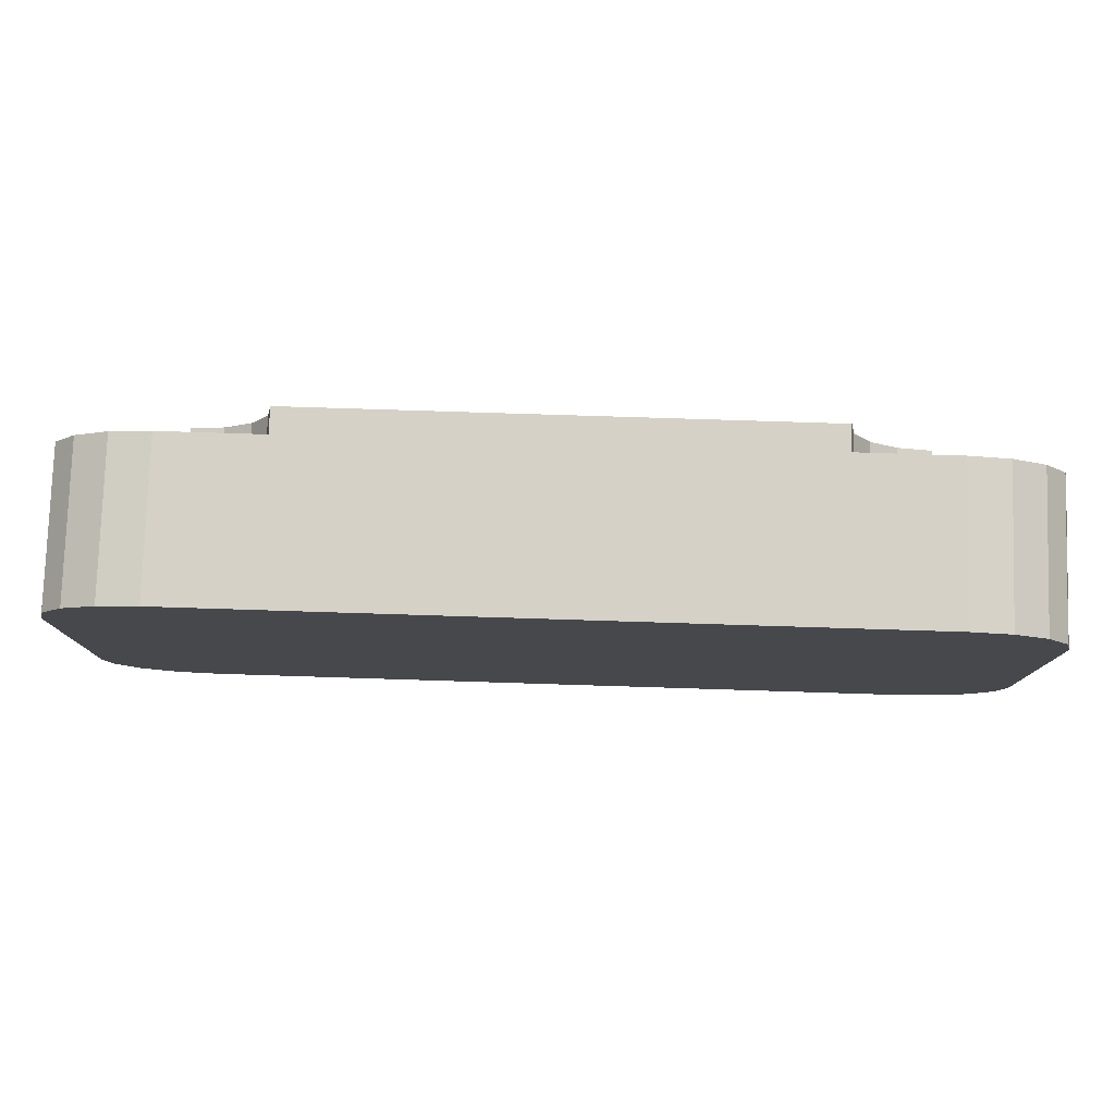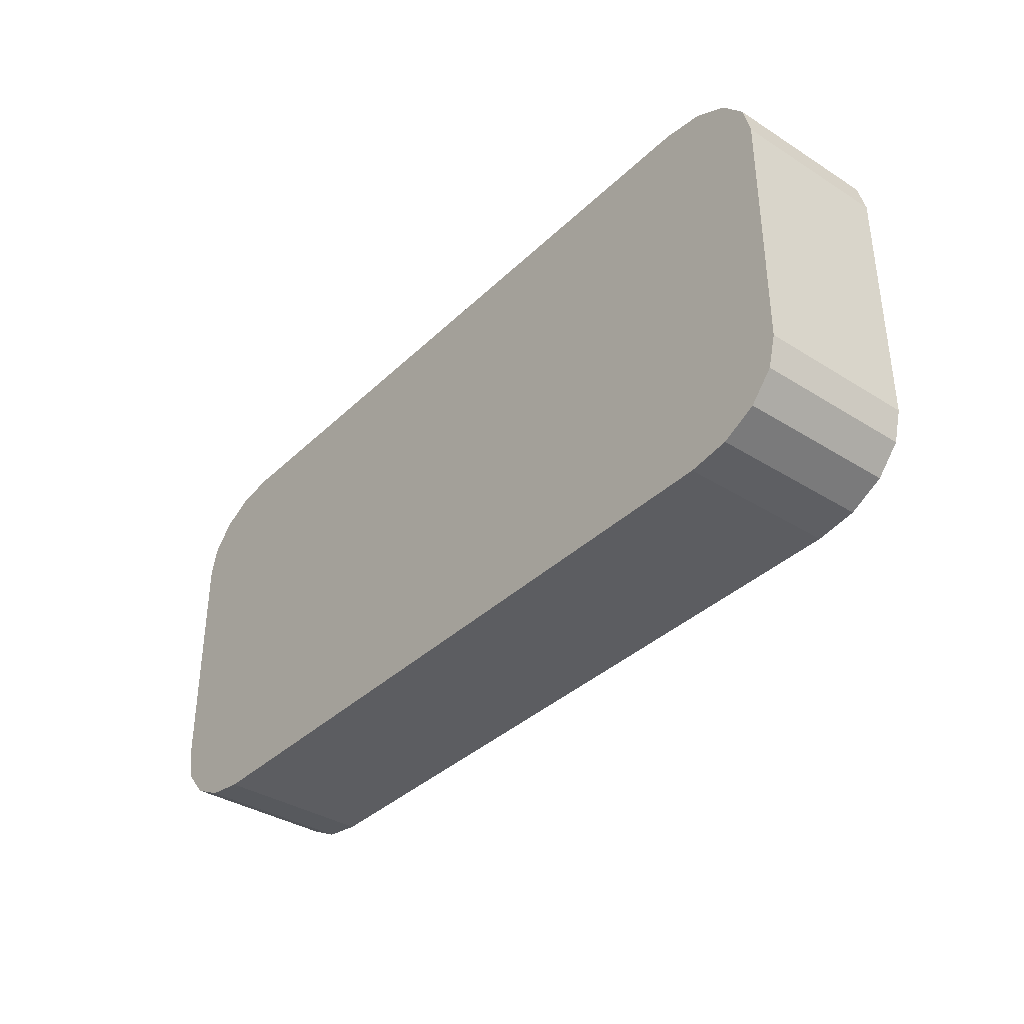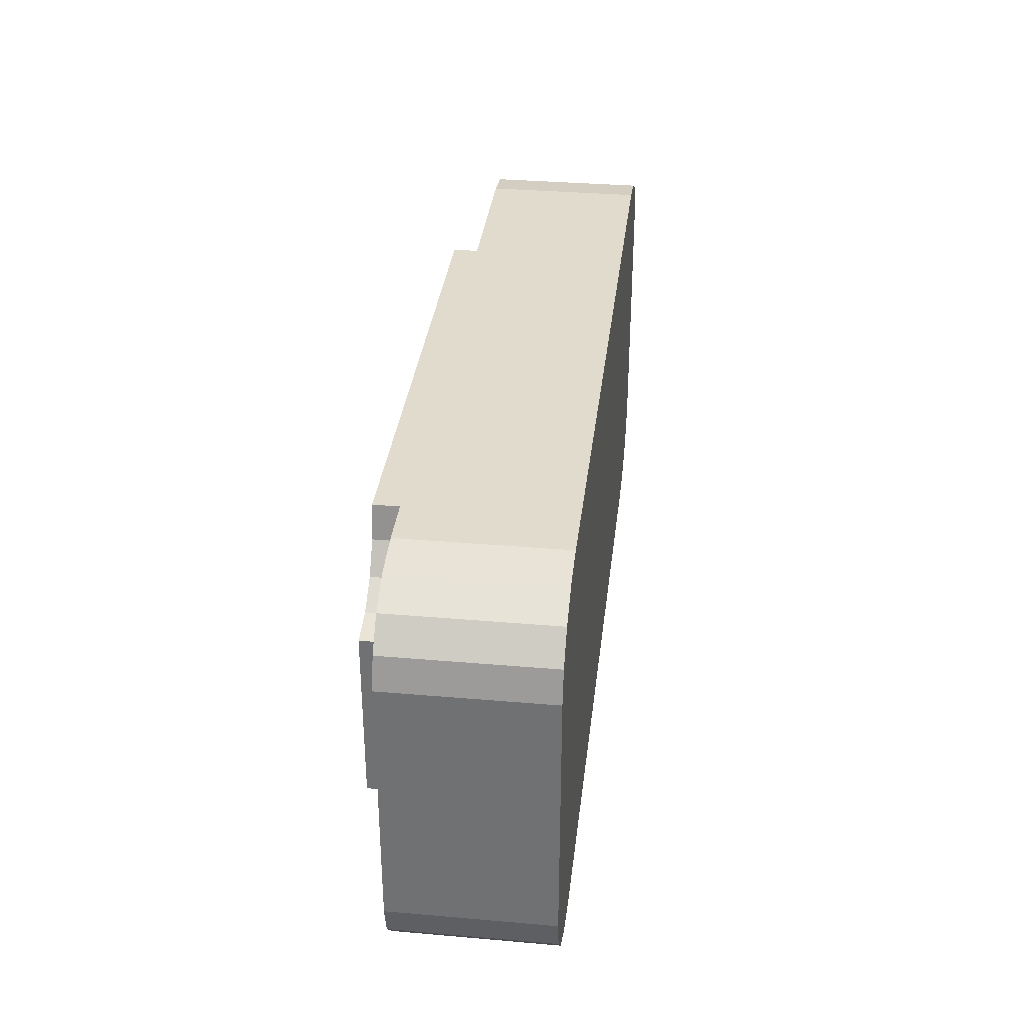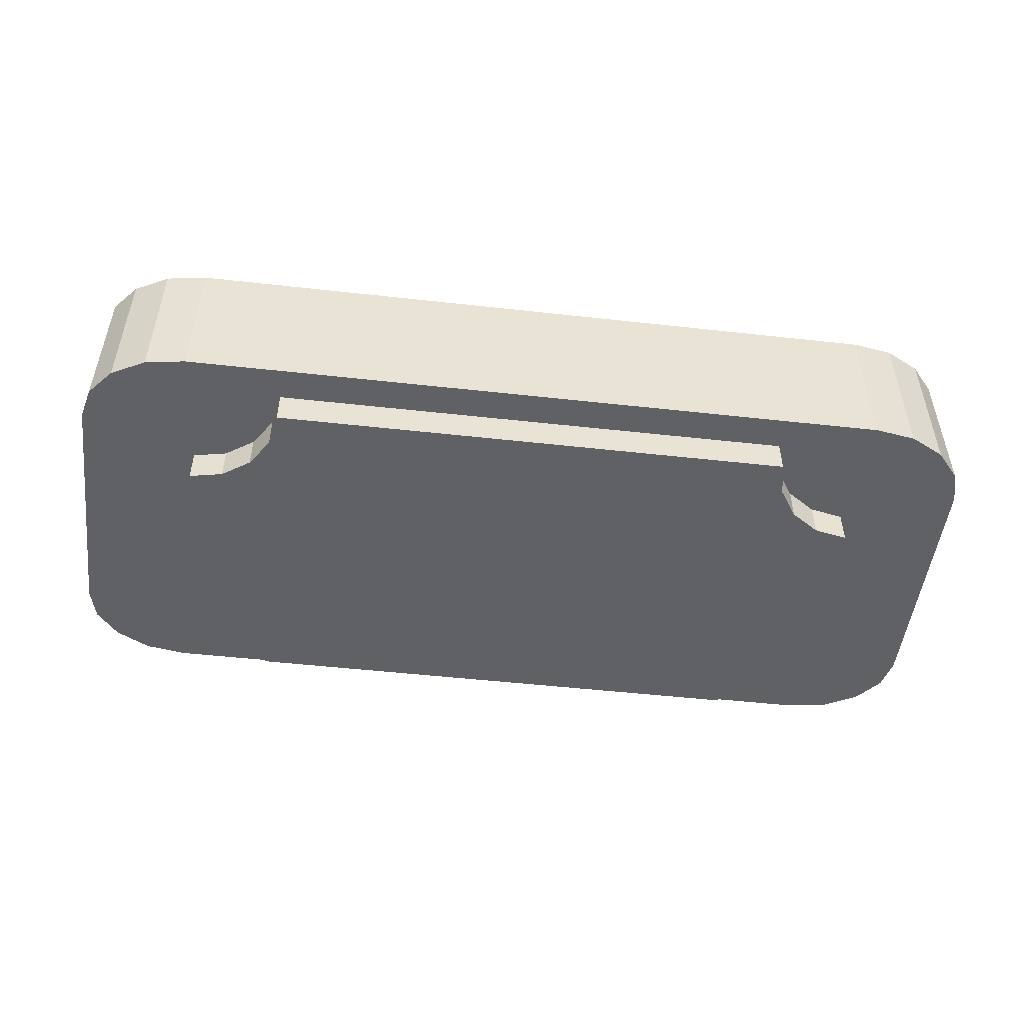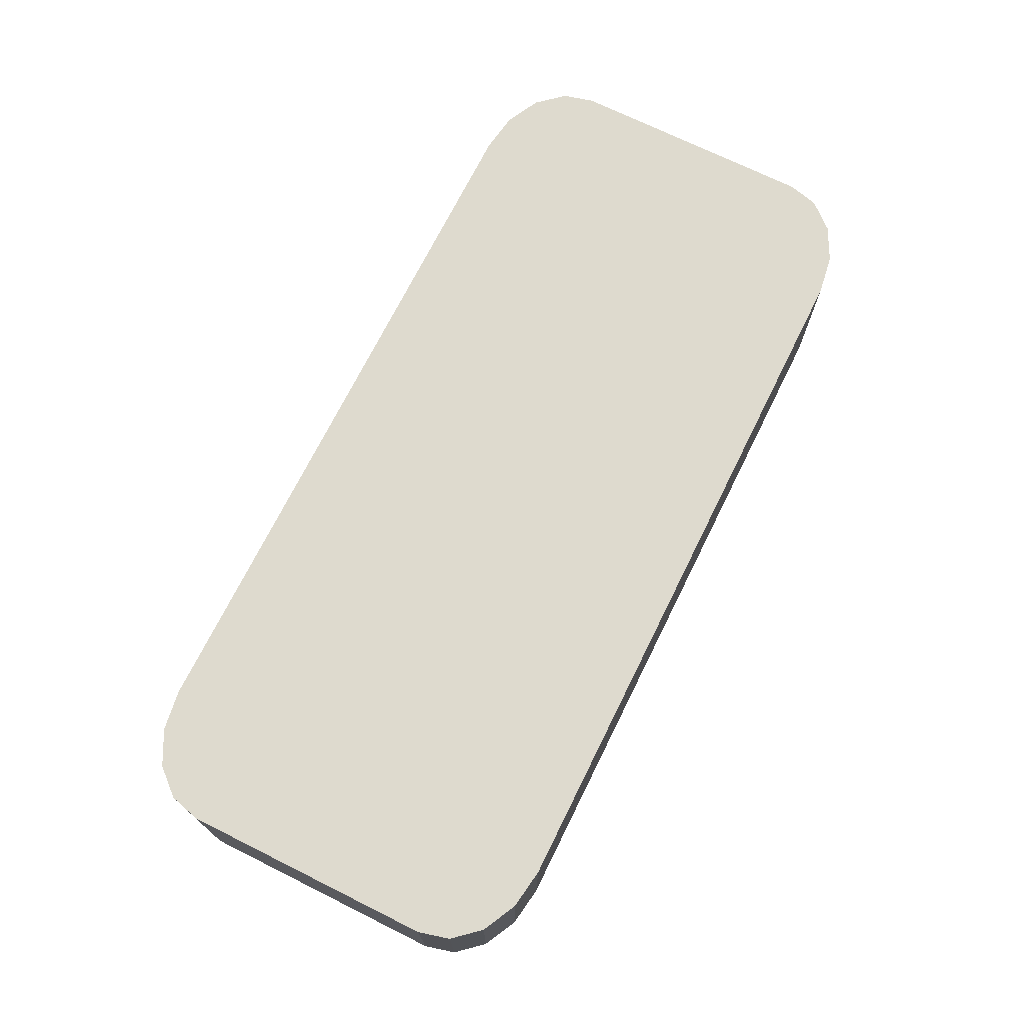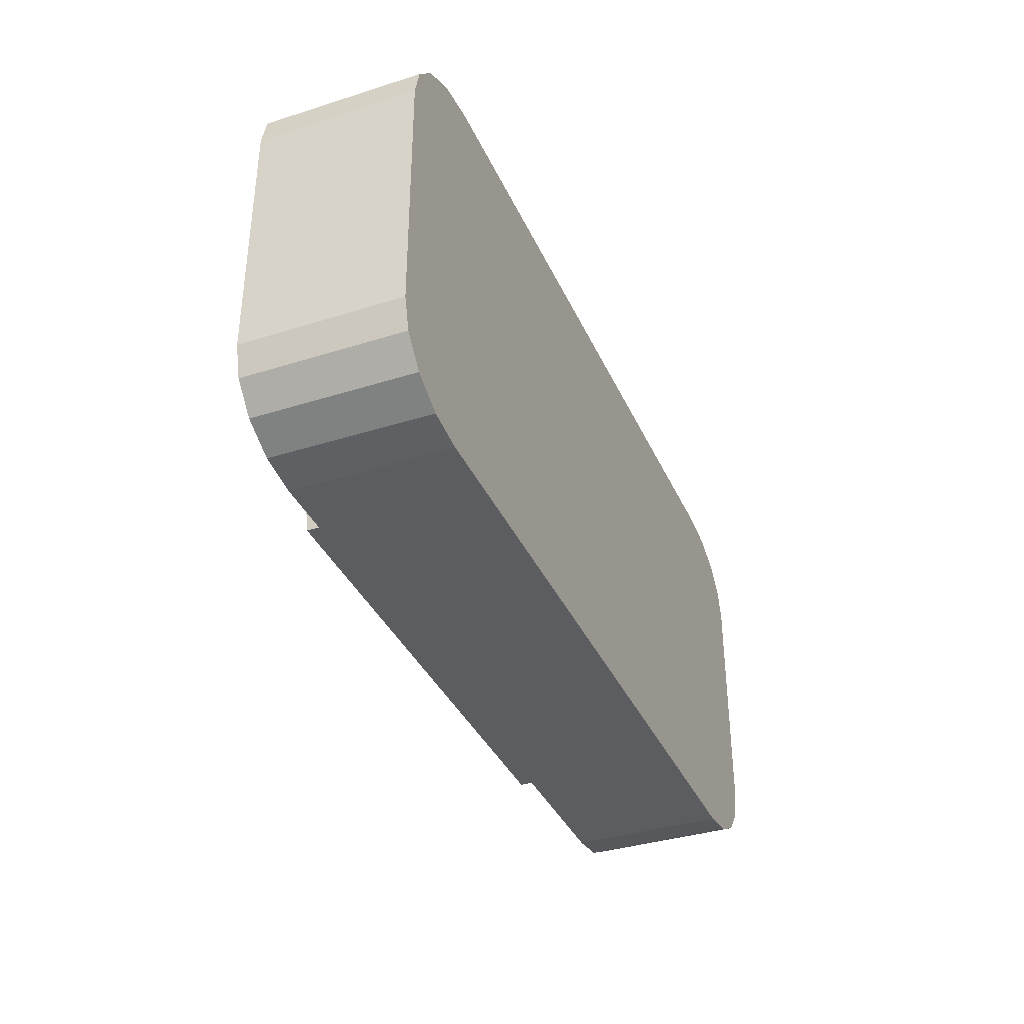
<metadata>
{"format":"obj","ext":"obj","renderer":"f3d","projection":"perspective","resolution":1024,"background":"white","views":[{"elev":78.7,"azim":1.8,"up":"+Y"},{"elev":-36.6,"azim":50.7,"up":"+Y"},{"elev":33.8,"azim":-83.3,"up":"+Y"},{"elev":-50.1,"azim":-7.0,"up":"+Z"},{"elev":71.3,"azim":116.4,"up":"+Z"},{"elev":-36.7,"azim":-67.7,"up":"+Y"}]}
</metadata>
<code>
o Plaque
v -3 1 -0.2
v -3 2 -0.2
v -3 2 0.2
v -3.076 1.617 -0.2
v -3.076 1.617 0.2
v -3.293 1.293 -0.2
v -3.293 1.293 0.2
v -3.617 1.076 -0.2
v -3.617 1.076 0.2
v -4 1 -0.2
v -4 1 0.2
v 0 2 -0.2
v 0 2 0.2
v 0 1 -0.2
v 0 0 -0.2
v -3 0 -0.2
v -4 0 -0.2
v -4 -0 0.2
v 3 1 -0.2
v 3 2 -0.2
v 3 2 0.2
v 3.076 1.617 -0.2
v 3.076 1.617 0.2
v 3.293 1.293 -0.2
v 3.293 1.293 0.2
v 3.617 1.076 -0.2
v 3.617 1.076 0.2
v 4 1 -0.2
v 4 1 0.2
v 3 0 -0.2
v 4 0 -0.2
v 4 -0 0.2
v -3 -1 -0.2
v -3 -2 -0.2
v -3 -2 0.2
v -3.076 -1.617 -0.2
v -3.076 -1.617 0.2
v -3.293 -1.293 -0.2
v -3.293 -1.293 0.2
v -3.617 -1.076 -0.2
v -3.617 -1.076 0.2
v -4 -1 -0.2
v -4 -1 0.2
v 0 -2 -0.2
v 0 -2 0.2
v 0 -1 -0.2
v 3 -1 -0.2
v 3 -2 -0.2
v 3 -2 0.2
v 3.076 -1.617 -0.2
v 3.076 -1.617 0.2
v 3.293 -1.293 -0.2
v 3.293 -1.293 0.2
v 3.617 -1.076 -0.2
v 3.617 -1.076 0.2
v 4 -1 -0.2
v 4 -1 0.2
f 1 4 2
f 2 4 5 3
f 1 6 4
f 4 6 7 5
f 1 8 6
f 6 8 9 7
f 1 10 8
f 8 10 11 9
f 2 3 13 12
f 11 10 17 18
f 2 12 14 1
f 14 15 16 1
f 1 16 17 10
f 19 20 22
f 20 21 23 22
f 19 22 24
f 22 23 25 24
f 19 24 26
f 24 25 27 26
f 19 26 28
f 26 27 29 28
f 20 12 13 21
f 29 32 31 28
f 20 19 14 12
f 14 19 30 15
f 19 28 31 30
f 33 34 36
f 34 35 37 36
f 33 36 38
f 36 37 39 38
f 33 38 40
f 38 39 41 40
f 33 40 42
f 40 41 43 42
f 34 44 45 35
f 43 18 17 42
f 34 33 46 44
f 46 33 16 15
f 33 42 17 16
f 47 50 48
f 48 50 51 49
f 47 52 50
f 50 52 53 51
f 47 54 52
f 52 54 55 53
f 47 56 54
f 54 56 57 55
f 48 49 45 44
f 57 56 31 32
f 48 44 46 47
f 46 15 30 47
f 47 30 31 56
o Base
v -4.117 2.38 2
v -4.58 2.309 2
v -5.236 1.808 2
v -5.328 1.453 0.2
v -4.117 2.38 0.2
v -5.236 1.808 0.2
v -4.973 2.108 0.2
v -4.58 2.309 0.2
v 0 2.38 0.2
v -5.328 0 2
v -5.328 0 0.2
v -4.117 1.453 0.2
v -4.117 0 0.2
v 0 0 0.2
v 0 1.453 0.2
v 5.328 1.453 2
v 4.58 2.309 2
v 5.236 1.808 2
v 5.328 1.453 0.2
v 4.117 2.38 0.2
v 5.236 1.808 0.2
v 4.973 2.108 0.2
v 4.58 2.309 0.2
v 5.328 0 2
v 5.328 0 0.2
v 4.117 1.453 0.2
v 4.117 0 0.2
v -4.117 -2.38 2
v -5.328 -1.453 2
v -4.58 -2.309 2
v -4.973 -2.108 2
v -5.328 -1.453 0.2
v -4.117 -2.38 0.2
v -5.236 -1.808 0.2
v -4.973 -2.108 0.2
v -4.58 -2.309 0.2
v 0 -2.38 2
v 0 -2.38 0.2
v -4.117 -1.453 0.2
v 0 -1.453 0.2
v 5.328 -1.453 2
v 4.58 -2.309 2
v 4.973 -2.108 2
v 5.328 -1.453 0.2
v 4.117 -2.38 0.2
v 5.236 -1.808 0.2
v 4.973 -2.108 0.2
v 4.58 -2.309 0.2
v 4.117 -1.453 0.2
v -5.328 1.453 2
v -4.973 2.108 2
v 0 2.38 2
v -4.117 1.453 2
v -4.117 0 2
v 0 0 2
v 0 1.453 2
v 4.117 2.38 2
v 4.973 2.108 2
v 4.117 1.453 2
v 4.117 0 2
v -5.236 -1.808 2
v -4.117 -1.453 2
v 0 -1.453 2
v 4.117 -2.38 2
v 5.236 -1.808 2
v 4.117 -1.453 2
f 66 62 58 109
f 67 107 61 68
f 58 62 65 59
f 59 65 64 108
f 108 64 63 60
f 60 63 61 107
f 65 62 69
f 64 65 69
f 63 64 69
f 61 63 69
f 66 72 69 62
f 70 69 72 71
f 68 61 69 70
f 66 109 114 77
f 81 82 76 73
f 114 74 80 77
f 74 115 79 80
f 115 75 78 79
f 75 73 76 78
f 80 83 77
f 79 83 80
f 78 83 79
f 76 83 78
f 66 77 83 72
f 84 71 72 83
f 82 84 83 76
f 95 94 85 90
f 67 68 89 86
f 85 87 93 90
f 87 88 92 93
f 88 118 91 92
f 118 86 89 91
f 93 96 90
f 92 96 93
f 91 96 92
f 89 96 91
f 95 90 96 97
f 70 71 97 96
f 68 70 96 89
f 95 102 121 94
f 81 98 101 82
f 121 102 105 99
f 99 105 104 100
f 100 104 103 122
f 122 103 101 98
f 105 102 106
f 104 105 106
f 103 104 106
f 101 103 106
f 95 97 106 102
f 84 106 97 71
f 82 101 106 84
f 59 110 58
f 108 110 59
f 60 110 108
f 107 110 60
f 109 58 110 113
f 111 112 113 110
f 67 111 110 107
f 74 114 116
f 115 74 116
f 75 115 116
f 73 75 116
f 109 113 116 114
f 117 116 113 112
f 81 73 116 117
f 87 85 119
f 88 87 119
f 118 88 119
f 86 118 119
f 94 120 119 85
f 111 119 120 112
f 67 86 119 111
f 99 123 121
f 100 123 99
f 122 123 100
f 98 123 122
f 94 121 123 120
f 117 112 120 123
f 81 117 123 98

</code>
